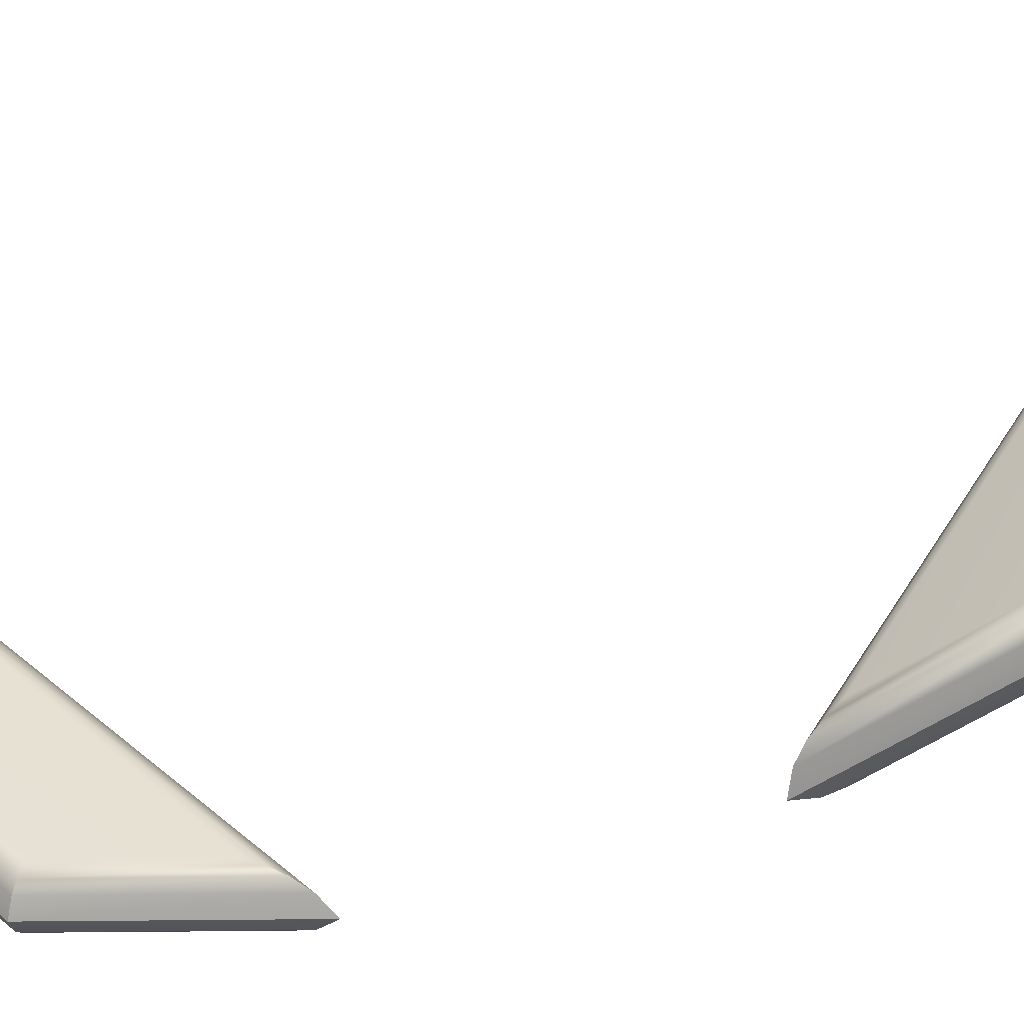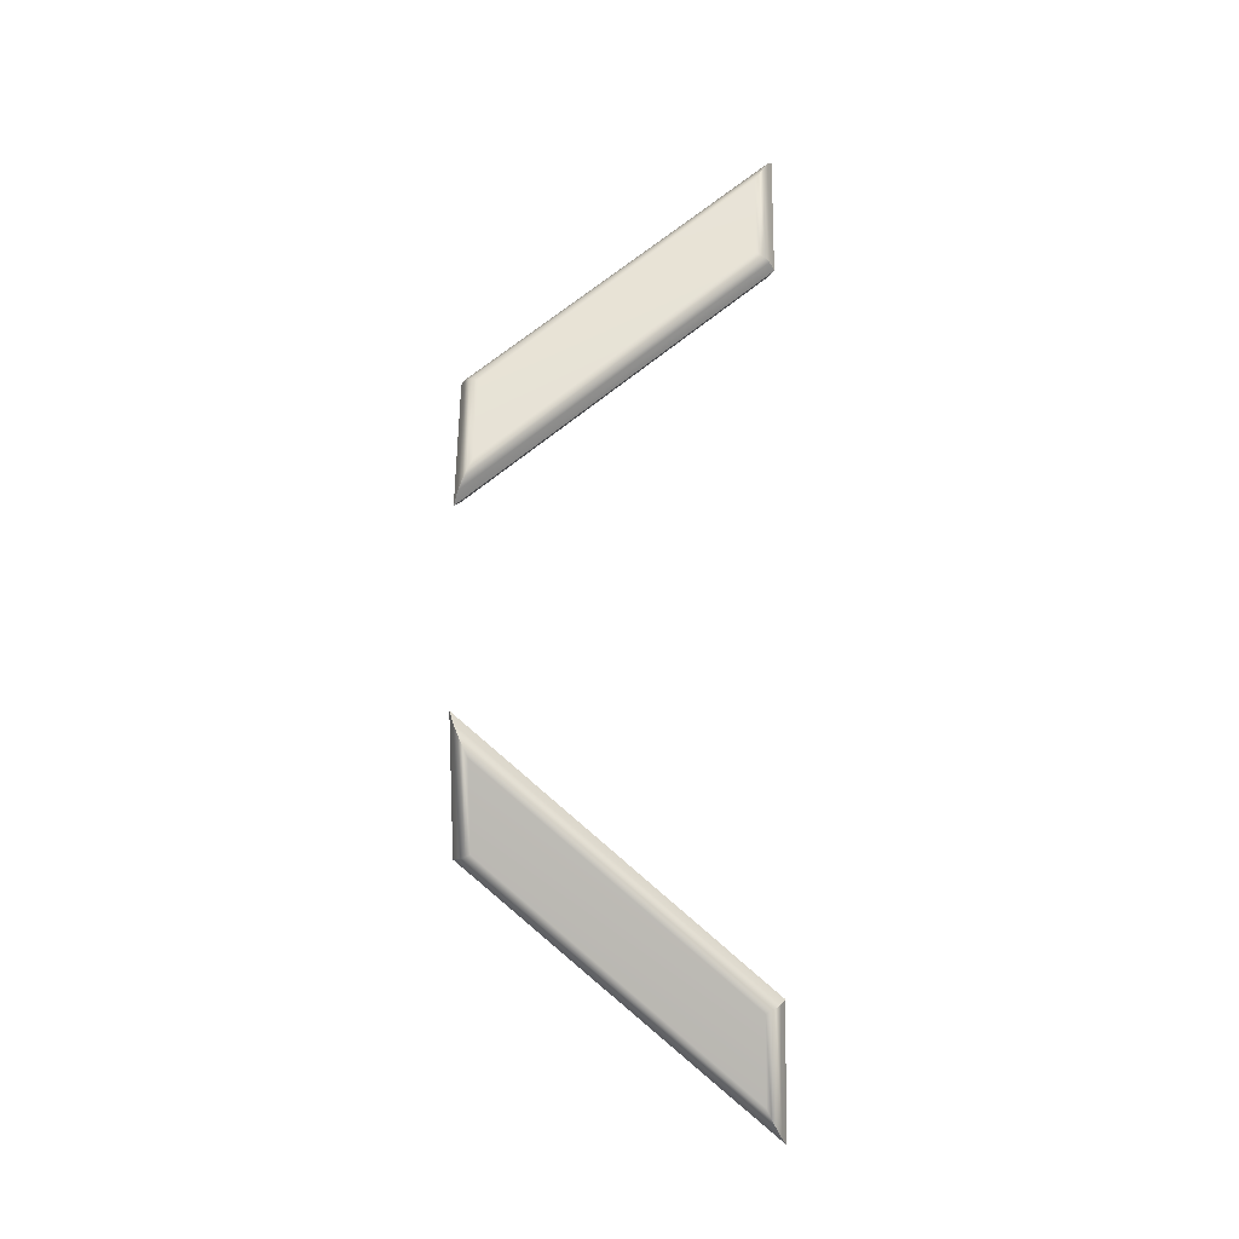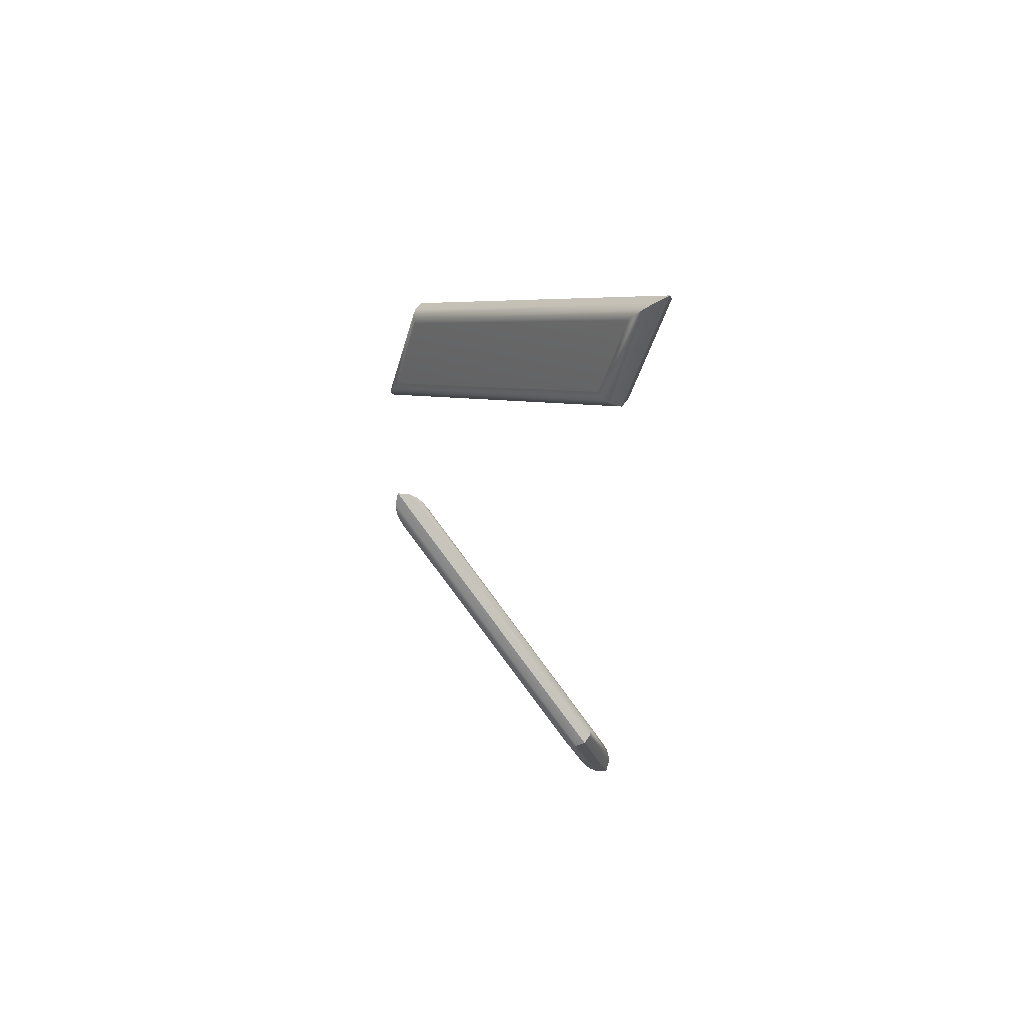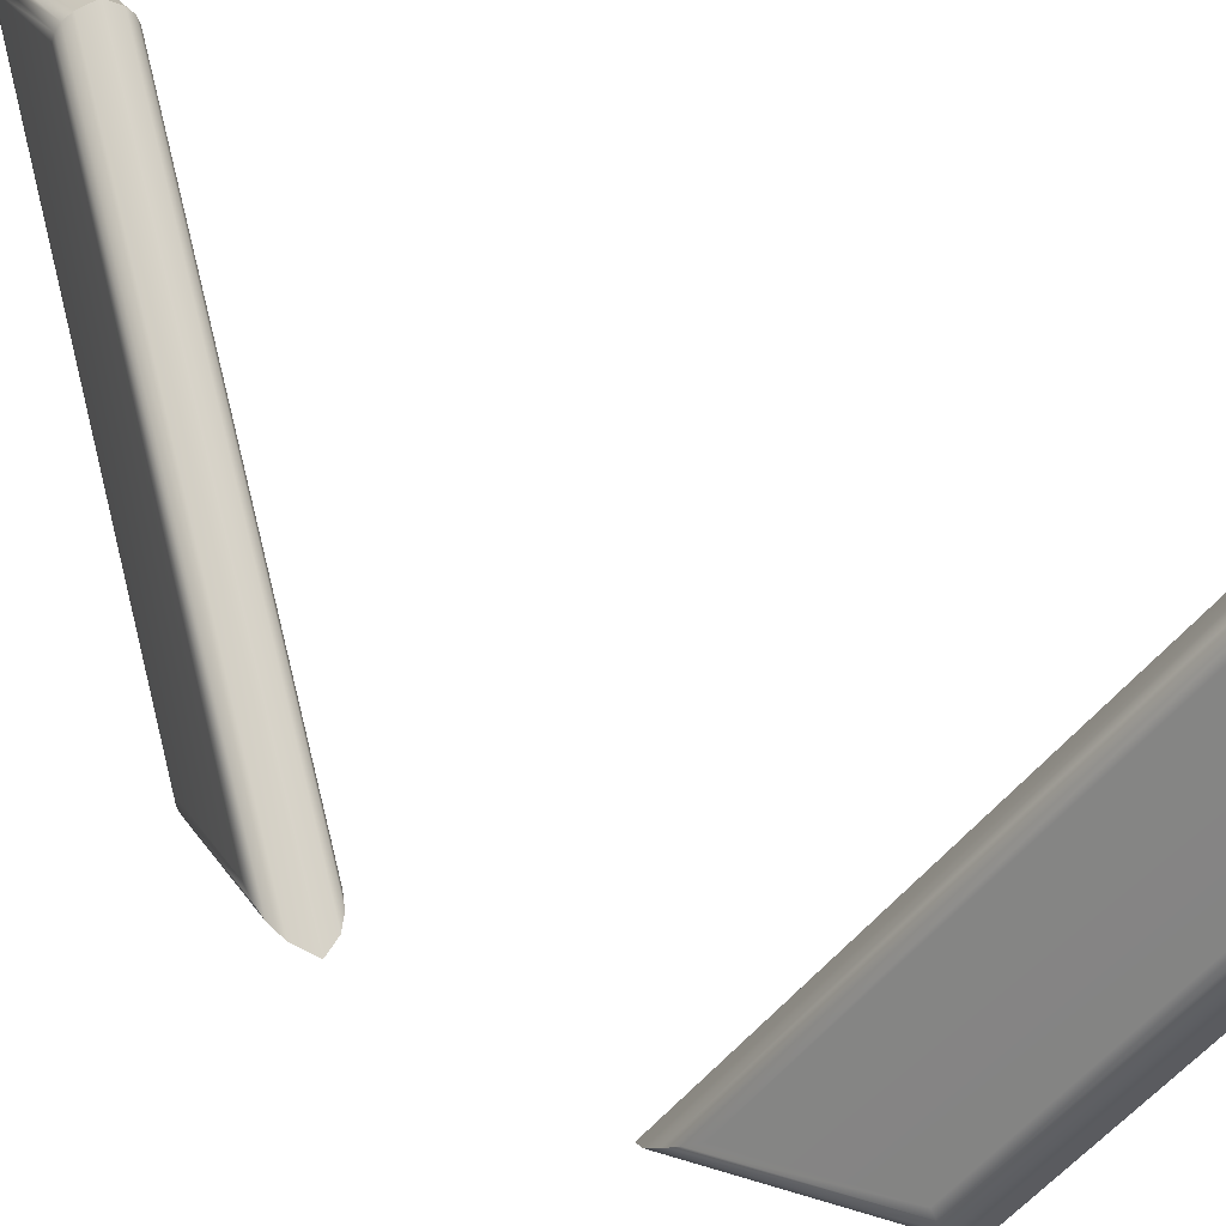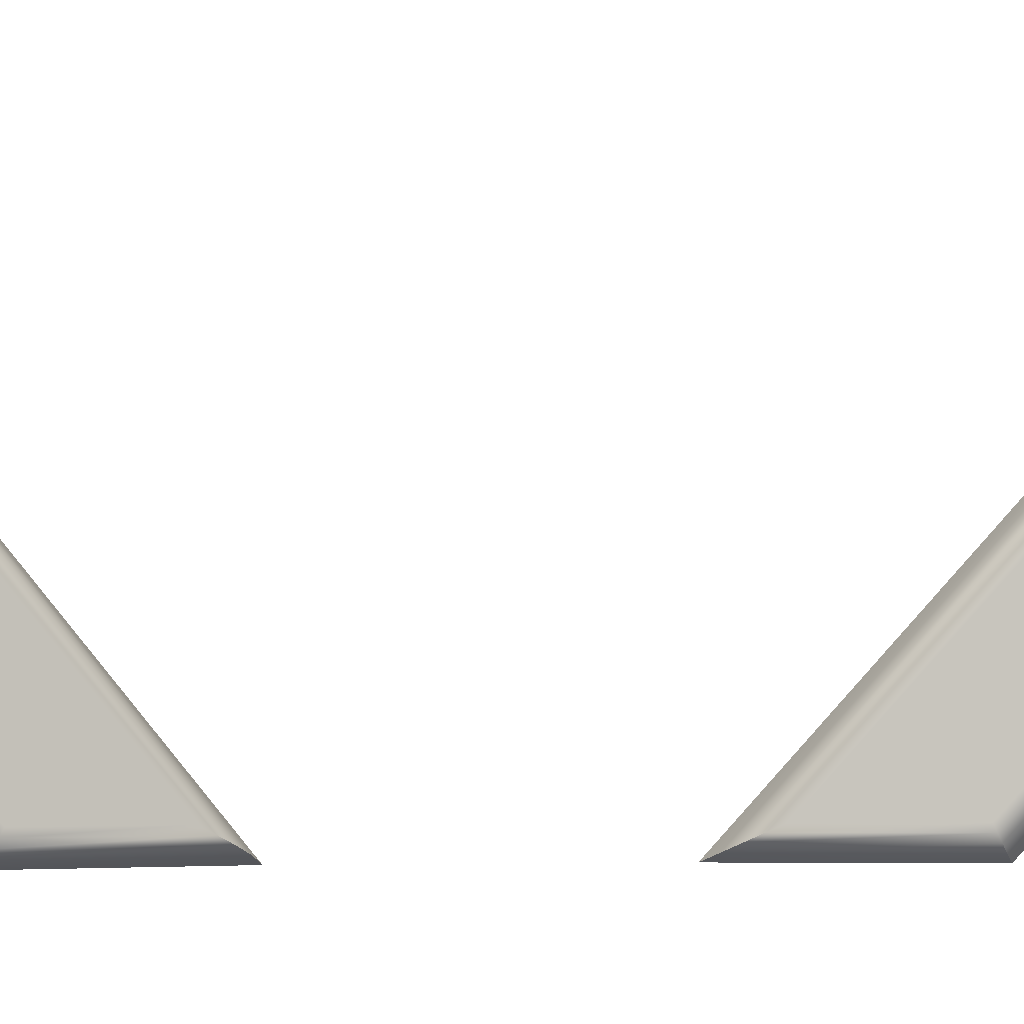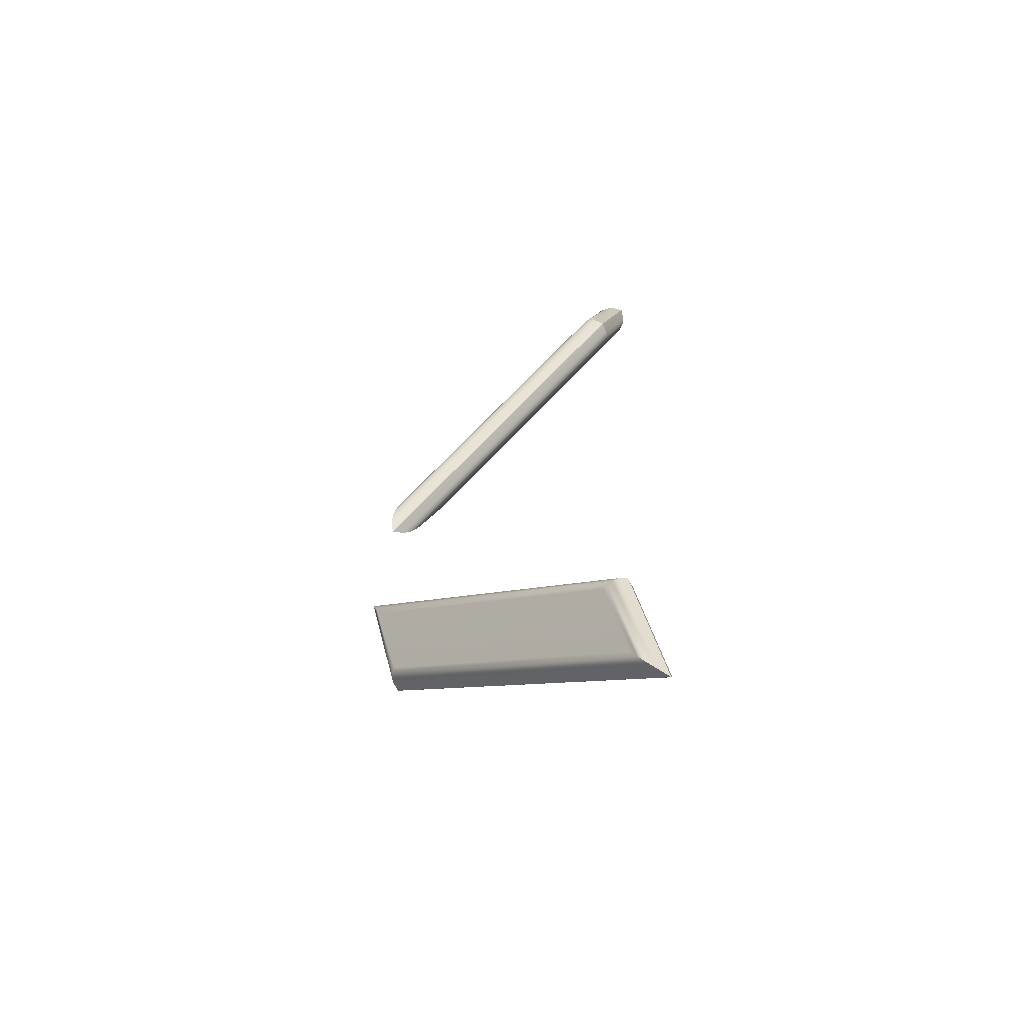
<metadata>
{"format":"obj","ext":"obj","renderer":"f3d","projection":"perspective","resolution":1024,"background":"white","views":[{"elev":-50.9,"azim":-72.2,"up":"+Y"},{"elev":-11.0,"azim":92.9,"up":"+Z"},{"elev":56.7,"azim":147.0,"up":"+Z"},{"elev":20.3,"azim":141.2,"up":"+Y"},{"elev":-2.4,"azim":-102.4,"up":"+Y"},{"elev":-63.6,"azim":139.0,"up":"+Z"}]}
</metadata>
<code>
g default
v 2.077 9.35 -1.008
v 2.006 9.35 -1.238
v 2.196 8.627 -0.6238
v 2.267 8.627 -0.3945
v 1.967 9.35 1.214
v 2.043 9.35 0.9833
v 2.244 8.627 0.3732
v 2.169 8.627 0.6011
v 2.077 9.362 -1.003
v 1.996 9.362 -1.264
v 2.193 8.615 -0.6287
v 2.273 8.615 -0.3674
v 2.073 9.375 -0.9953
v 1.982 9.375 -1.289
v 2.185 8.602 -0.6322
v 2.276 8.602 -0.3389
v 2.062 9.387 -0.9859
v 1.961 9.387 -1.311
v 2.17 8.59 -0.6335
v 2.271 8.59 -0.3083
v 2.036 9.4 -0.9722
v 1.926 9.4 -1.329
v 2.142 8.577 -0.6305
v 2.252 8.577 -0.2733
v 2.036 9.4 -0.9722
v 1.926 9.4 -1.329
v 2.142 8.577 -0.6305
v 2.252 8.577 -0.2733
v 2.007 9.387 -0.9692
v 1.907 9.387 -1.294
v 2.116 8.59 -0.6168
v 2.217 8.59 -0.2916
v 1.993 9.375 -0.9705
v 1.902 9.375 -1.264
v 2.105 8.602 -0.6074
v 2.195 8.602 -0.3142
v 1.985 9.362 -0.974
v 1.904 9.362 -1.235
v 2.101 8.615 -0.6002
v 2.181 8.615 -0.3389
v 1.982 9.35 -0.9789
v 1.911 9.35 -1.208
v 2.101 8.627 -0.5943
v 2.171 8.627 -0.365
v 1.957 9.362 1.24
v 2.043 9.362 0.9774
v 2.251 8.615 0.3462
v 2.166 8.615 0.6059
v 1.942 9.375 1.264
v 2.039 9.375 0.9701
v 2.254 8.602 0.3178
v 2.158 8.602 0.6092
v 1.92 9.387 1.286
v 2.028 9.387 0.9606
v 2.25 8.59 0.2871
v 2.143 8.59 0.6102
v 1.885 9.4 1.304
v 2.002 9.4 0.9463
v 2.232 8.577 0.2517
v 2.115 8.577 0.6067
v 1.885 9.4 1.304
v 2.002 9.4 0.9463
v 2.232 8.577 0.2517
v 2.115 8.577 0.6067
v 1.866 9.387 1.269
v 1.974 9.387 0.9428
v 2.196 8.59 0.2693
v 2.089 8.59 0.5925
v 1.862 9.375 1.238
v 1.959 9.375 0.9438
v 2.174 8.602 0.2915
v 2.078 8.602 0.5829
v 1.865 9.362 1.209
v 1.951 9.362 0.9472
v 2.16 8.615 0.3159
v 2.074 8.615 0.5756
v 1.872 9.35 1.182
v 1.948 9.35 0.952
v 2.149 8.627 0.3418
v 2.074 8.627 0.5698
g eyes_angry_2 group1
f 4 3 2 1
f 1 2 10 9
f 2 3 11 10
f 3 4 12 11
f 4 1 9 12
f 9 10 14 13
f 10 11 15 14
f 11 12 16 15
f 12 9 13 16
f 13 14 18 17
f 14 15 19 18
f 15 16 20 19
f 16 13 17 20
f 17 18 22 21
f 18 19 23 22
f 19 20 24 23
f 20 17 21 24
f 21 22 26 25
f 22 23 27 26
f 23 24 28 27
f 24 21 25 28
f 25 26 30 29
f 26 27 31 30
f 27 28 32 31
f 28 25 29 32
f 29 30 34 33
f 30 31 35 34
f 31 32 36 35
f 32 29 33 36
f 33 34 38 37
f 34 35 39 38
f 35 36 40 39
f 36 33 37 40
f 37 38 42 41
f 38 39 43 42
f 39 40 44 43
f 40 37 41 44
f 41 42 43 44
f 8 7 6 5
f 5 6 46 45
f 6 7 47 46
f 7 8 48 47
f 8 5 45 48
f 45 46 50 49
f 46 47 51 50
f 47 48 52 51
f 48 45 49 52
f 49 50 54 53
f 50 51 55 54
f 51 52 56 55
f 52 49 53 56
f 53 54 58 57
f 54 55 59 58
f 55 56 60 59
f 56 53 57 60
f 57 58 62 61
f 58 59 63 62
f 59 60 64 63
f 60 57 61 64
f 61 62 66 65
f 62 63 67 66
f 63 64 68 67
f 64 61 65 68
f 65 66 70 69
f 66 67 71 70
f 67 68 72 71
f 68 65 69 72
f 69 70 74 73
f 70 71 75 74
f 71 72 76 75
f 72 69 73 76
f 73 74 78 77
f 74 75 79 78
f 75 76 80 79
f 76 73 77 80
f 77 78 79 80

</code>
